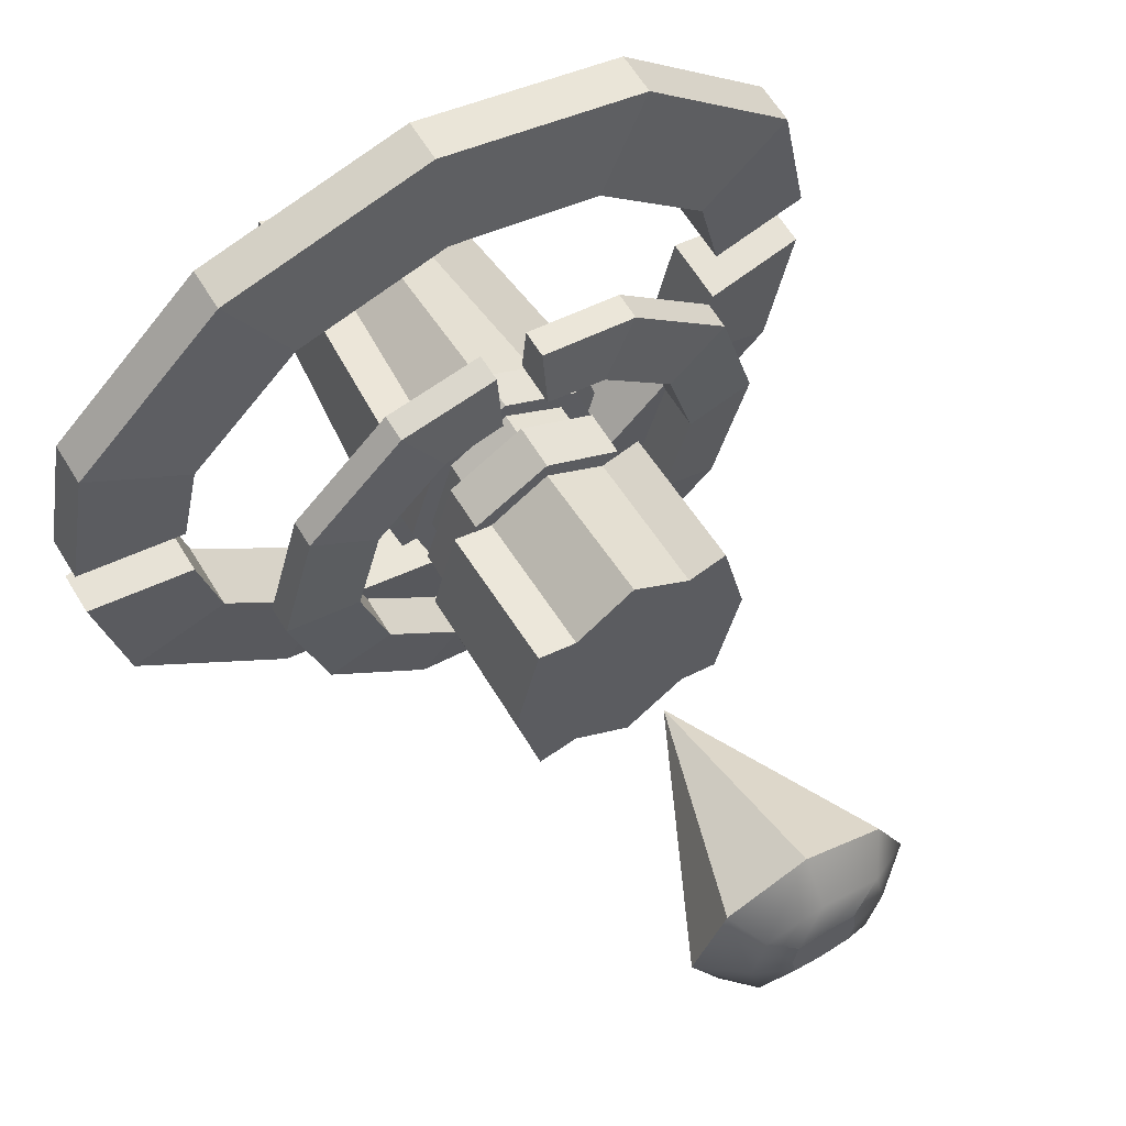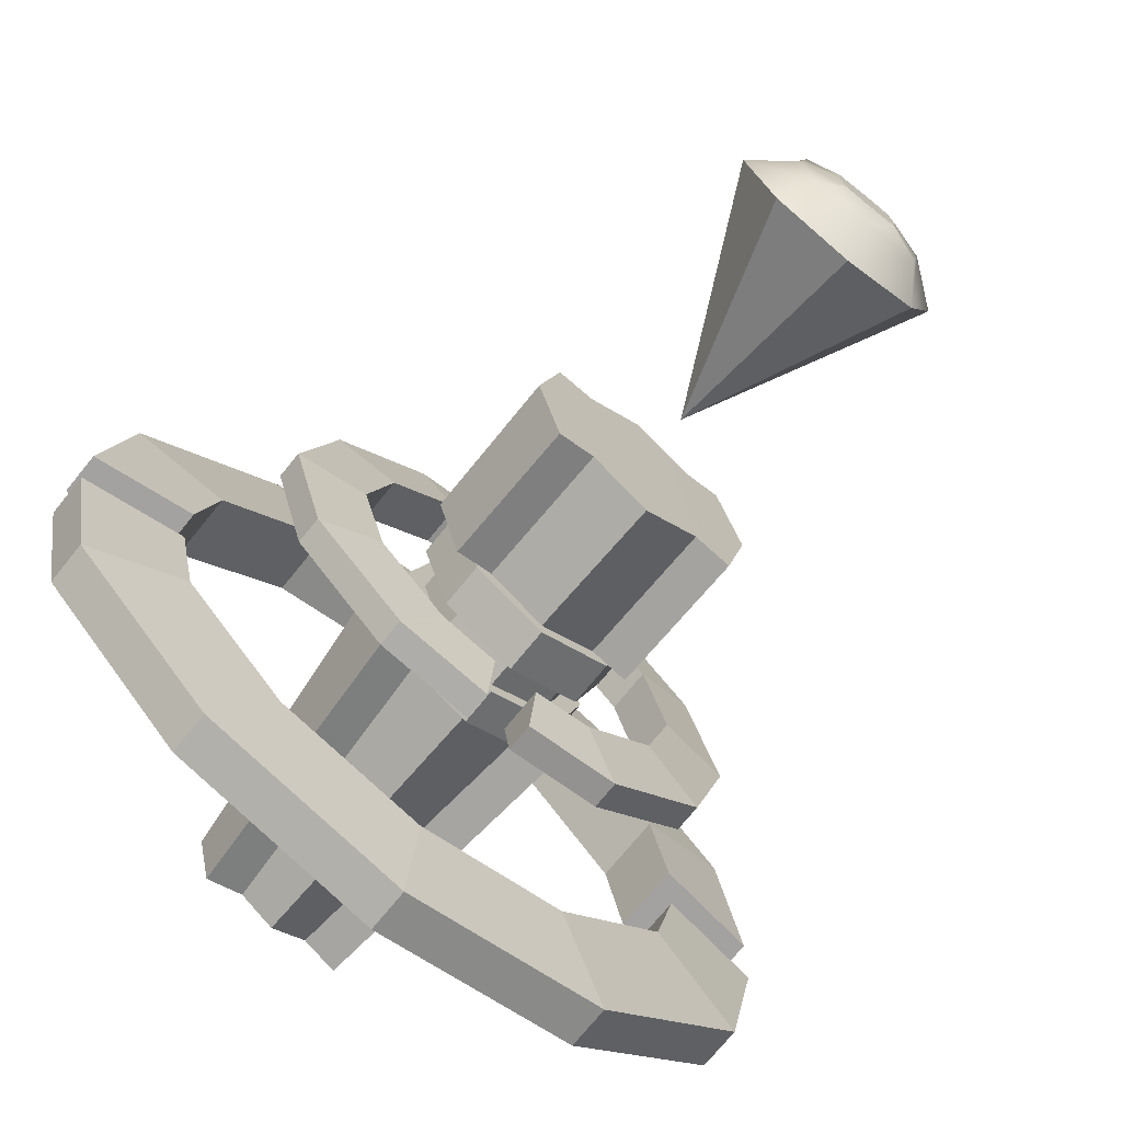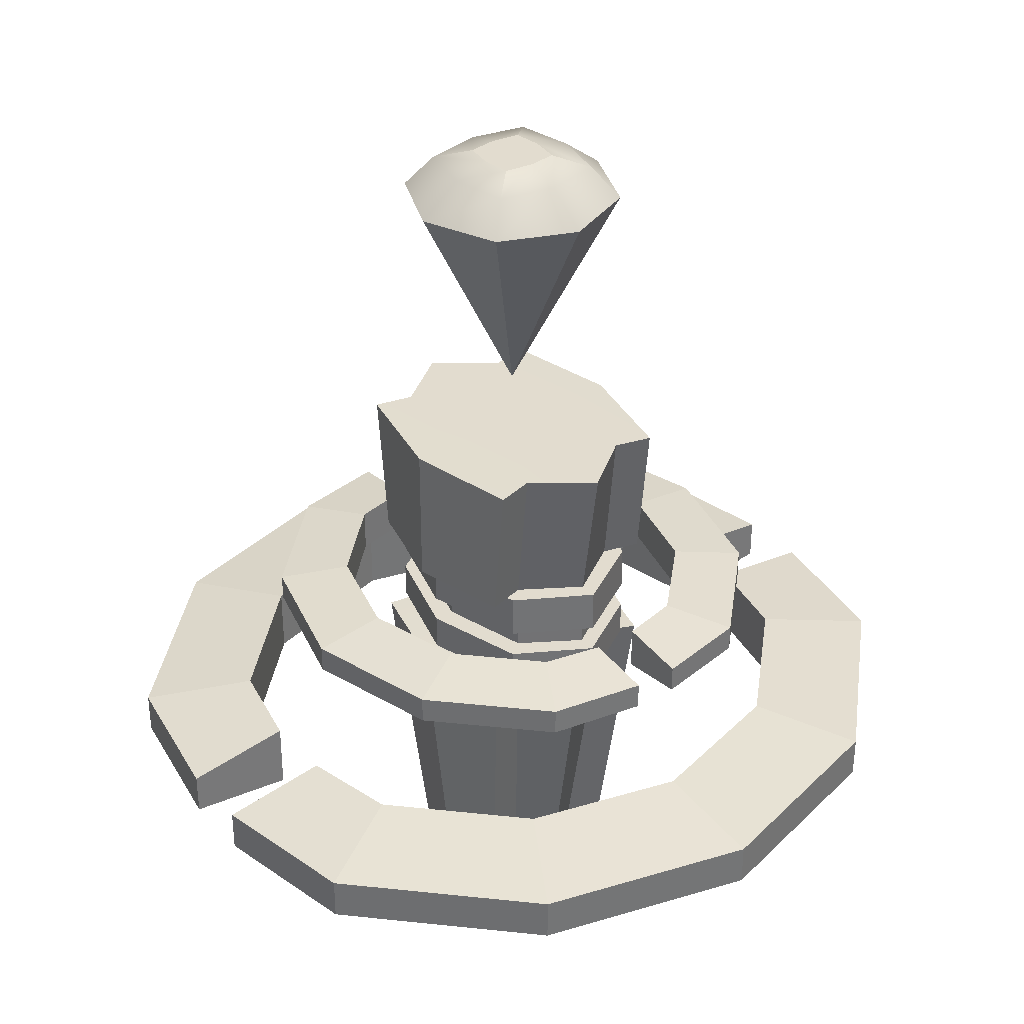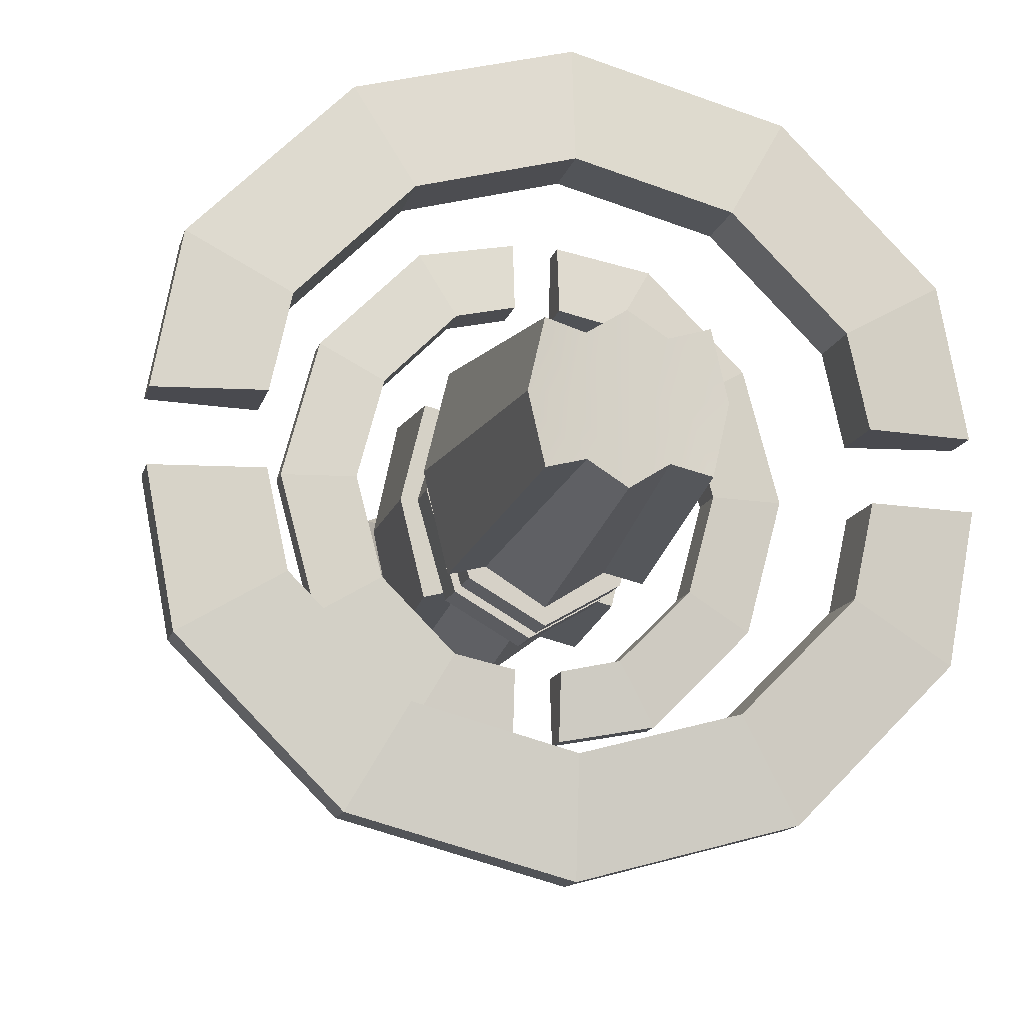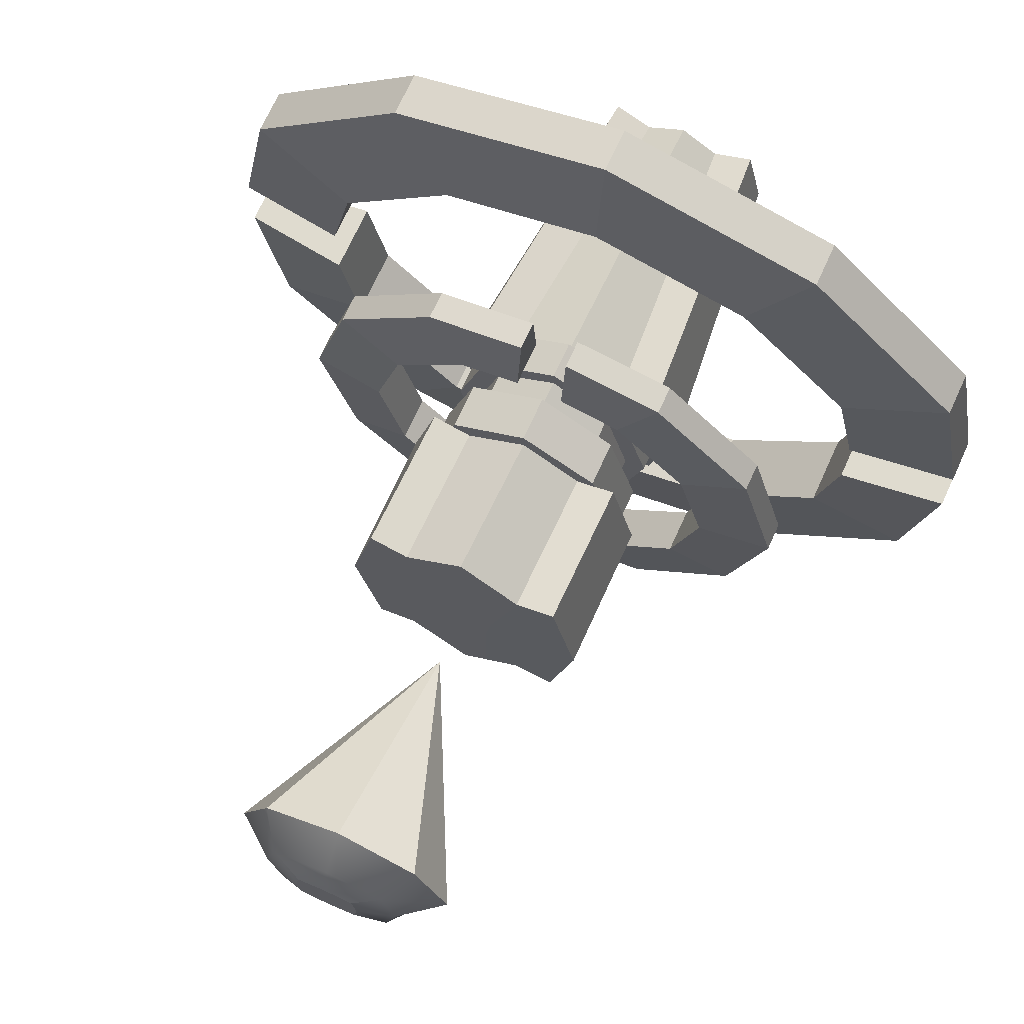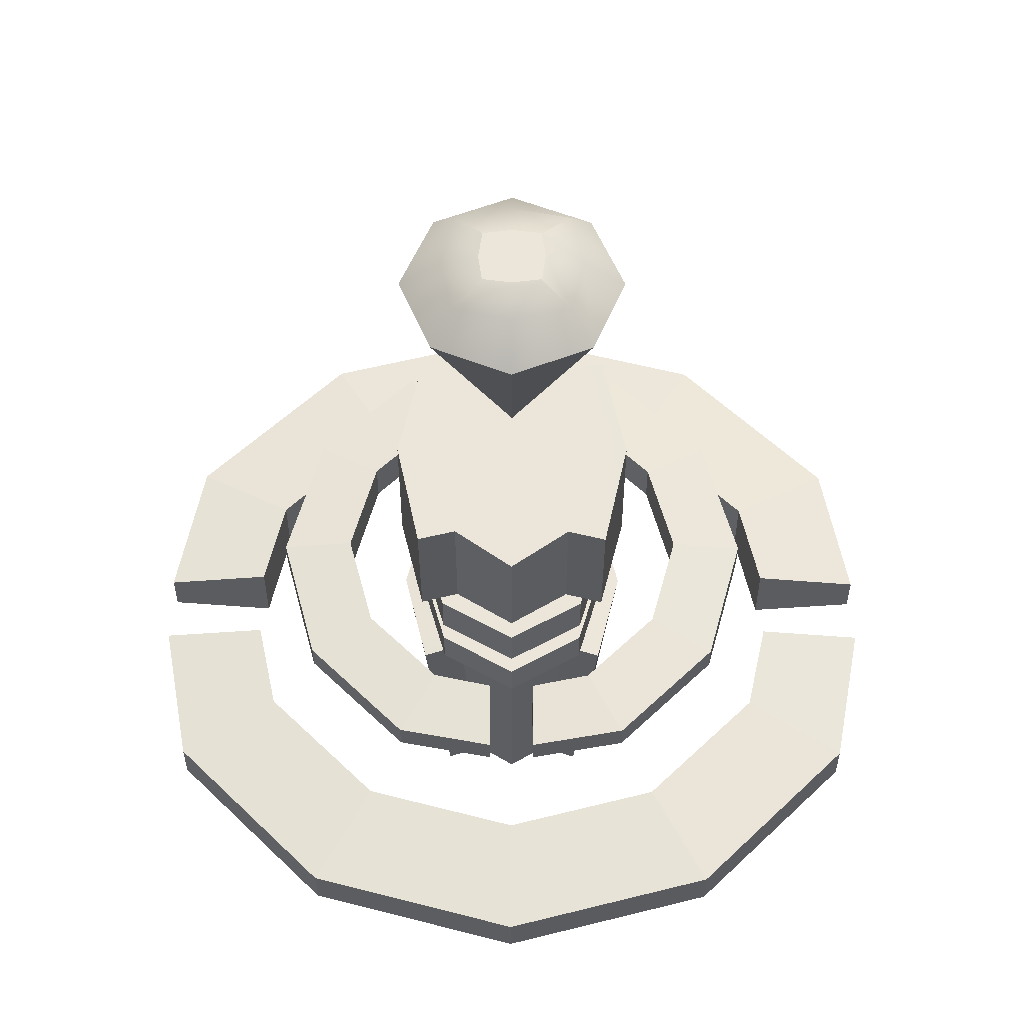
<metadata>
{"format":"obj","ext":"obj","renderer":"f3d","projection":"perspective","resolution":1024,"background":"white","views":[{"elev":63.0,"azim":148.6,"up":"+Z"},{"elev":-72.7,"azim":141.0,"up":"+Z"},{"elev":34.7,"azim":143.1,"up":"+Y"},{"elev":-13.6,"azim":-13.5,"up":"+Z"},{"elev":70.4,"azim":-155.6,"up":"+Z"},{"elev":56.0,"azim":-179.8,"up":"+Y"}]}
</metadata>
<code>
g default
v -70.71 775.2 -70.71
v 0 775.2 -100
v 70.71 775.2 -70.71
v 100 775.2 0
v 70.71 775.2 70.71
v 0 775.2 100
v -70.71 775.2 70.71
v -100 775.2 0
v 0 575.2 0
v -62.45 804 1e-06
v -51.59 804 -51.59
v -2e-06 804 -62.45
v -4e-06 804 62.45
v -51.59 804 51.59
v 62.45 804 0
v 51.59 804 51.59
v 51.59 804 -51.59
v -29.46 813.4 0
v -25.87 813.4 -25.87
v -7e-06 813.4 -3e-06
v -4e-06 813.4 -29.46
v -5e-06 813.4 29.46
v -25.87 813.4 25.87
v 29.46 813.4 -4e-06
v 25.87 813.4 25.87
v 25.87 813.4 -25.87
v 53.51 391.2 -81.34
v 0 391.2 -115
v -53.51 391.2 -81.34
v -75.68 391.2 1e-06
v -53.51 391.2 81.34
v 0 391.2 115
v 53.51 391.2 81.34
v 75.68 391.2 1e-06
v 53.51 524.1 -95.1
v 0 524.1 -134.5
v -53.51 524.1 -95.1
v -75.68 524.1 0
v -53.51 524.1 95.1
v 0 524.1 134.5
v 53.51 524.1 95.1
v 75.68 524.1 0
v 0 524.1 0
v 0 350.6 115
v 53.51 350.6 81.34
v -53.51 350.6 81.34
v -75.68 350.6 -4e-06
v -53.51 350.6 -81.34
v 0 350.6 -115
v 53.51 350.6 -81.34
v 75.68 350.6 -4e-06
v 0 325.6 115
v 53.51 325.6 81.34
v -53.51 325.6 81.34
v -75.68 325.6 -3e-06
v -53.51 325.6 -81.34
v 0 325.6 -115
v 53.51 325.6 -81.34
v 75.68 325.6 -3e-06
v 0 292 115
v 53.51 292 81.34
v -53.51 292 81.34
v -75.68 292 -1e-06
v -53.51 292 -81.34
v 0 292 -115
v 53.51 292 -81.34
v 75.68 292 -1e-06
v -1e-06 391.2 131.6
v 68.16 391.2 92.19
v -1e-06 350.6 131.6
v 68.16 350.6 92.19
v -68.16 391.2 92.19
v -68.16 350.6 92.19
v -94.56 391.2 1e-06
v -94.56 350.6 -4e-06
v -68.16 391.2 -92.19
v -68.16 350.6 -92.19
v 0 391.2 -131.6
v 0 350.6 -131.6
v 68.16 391.2 -92.19
v 68.16 350.6 -92.19
v 94.56 391.2 0
v 94.56 350.6 -4e-06
v 0 325.6 131.6
v 68.16 325.6 92.19
v 0 292 131.6
v 68.16 292 92.19
v -68.16 325.6 92.19
v -68.16 292 92.19
v -94.56 325.6 -3e-06
v -94.56 292 -1e-06
v -68.16 325.6 -92.19
v -68.16 292 -92.19
v 0 325.6 -131.6
v 0 292 -131.6
v 68.16 325.6 -92.19
v 68.16 292 -92.19
v 94.56 325.6 -3e-06
v 94.56 292 -1e-06
v 3e-06 22.1 73.24
v 34.07 22.1 51.79
v -34.07 22.1 51.79
v -48.18 22.1 1.6e-05
v -34.07 22.1 -51.79
v 3e-06 22.1 -73.24
v 34.07 22.1 -51.79
v 48.18 22.1 1.6e-05
v -88.32 390.8 -90.09
v -110.5 390.8 1e-06
v -110.5 523.7 0
v -88.32 523.7 -103.8
v -88.32 390.8 90.09
v -88.32 523.7 103.8
v 88.32 390.8 90.09
v 110.5 390.8 -2e-06
v 110.5 523.7 -3e-06
v 88.32 523.7 103.8
v 88.32 390.8 -90.09
v 88.32 523.7 -103.8
v -110.1 288.5 -1e-06
v -87.98 288.5 90.74
v -82.65 18.58 1.6e-05
v -68.54 18.58 61.18
v -87.98 288.5 -90.74
v -68.54 18.58 -61.18
v 110.1 288.5 -2e-06
v 87.98 288.5 -90.74
v 82.65 18.58 1.5e-05
v 68.54 18.58 -61.18
v 87.98 288.5 90.74
v 68.54 18.58 61.18
v -20.92 358.4 -166.8
v -75.12 358.4 -154.9
v -140.6 358.4 -89.43
v -164.5 358.4 0
v -140.6 358.4 89.43
v -75.12 358.4 154.9
v -20.92 358.4 166.8
v -20.92 350.7 -228.5
v -108.2 350.7 -212.2
v -197.8 350.7 -122.5
v -230.7 350.7 0
v -197.8 350.7 122.5
v -108.2 350.7 212.2
v -20.92 350.7 228.5
v -20.92 325.6 -228.5
v -108.2 325.6 -212.2
v -197.8 325.6 -122.5
v -230.7 325.6 0
v -197.8 325.6 122.5
v -108.2 325.6 212.2
v -20.92 325.6 228.5
v -20.92 317.9 -166.8
v -75.12 317.9 -154.9
v -140.6 317.9 -89.43
v -164.5 317.9 0
v -140.6 317.9 89.43
v -75.12 317.9 154.9
v -20.92 317.9 166.8
v 20.92 358.4 166.8
v 75.12 358.4 154.9
v 140.6 358.4 89.43
v 164.5 358.4 0
v 140.6 358.4 -89.43
v 75.12 358.4 -154.9
v 20.92 358.4 -166.8
v 20.92 350.7 228.5
v 108.2 350.7 212.2
v 197.8 350.7 122.5
v 230.7 350.7 0
v 197.8 350.7 -122.5
v 108.2 350.7 -212.2
v 20.92 350.7 -228.5
v 20.92 325.6 228.5
v 108.2 325.6 212.2
v 197.8 325.6 122.5
v 230.7 325.6 0
v 197.8 325.6 -122.5
v 108.2 325.6 -212.2
v 20.92 325.6 -228.5
v 20.92 317.9 166.8
v 75.12 317.9 154.9
v 140.6 317.9 89.43
v 164.5 317.9 0
v 140.6 317.9 -89.43
v 75.12 317.9 -154.9
v 20.92 317.9 -166.8
v 263.9 242.4 -33.11
v 245.1 242.4 -118.9
v 141.5 242.4 -222.4
v -1e-06 242.4 -260.4
v -141.5 242.4 -222.4
v -245.1 242.4 -118.9
v -263.9 242.4 -33.11
v 361.5 230.2 -33.11
v 335.7 230.2 -171.2
v 193.8 230.2 -313.1
v -1e-06 230.2 -365
v -193.8 230.2 -313.1
v -335.7 230.2 -171.2
v -361.5 230.2 -33.11
v 361.5 190.6 -33.11
v 335.7 190.6 -171.2
v 193.8 190.6 -313.1
v -1e-06 190.6 -365
v -193.8 190.6 -313.1
v -335.7 190.6 -171.2
v -361.5 190.6 -33.11
v 263.9 178.3 -33.11
v 245.1 178.3 -118.9
v 141.5 178.3 -222.4
v -1e-06 178.3 -260.4
v -141.5 178.3 -222.4
v -245.1 178.3 -118.9
v -263.9 178.3 -33.11
v -263.9 242.4 33.11
v -245.1 242.4 118.9
v -141.5 242.4 222.4
v -1e-06 242.4 260.4
v 141.5 242.4 222.4
v 245.1 242.4 118.9
v 263.9 242.4 33.11
v -361.5 230.2 33.11
v -335.7 230.2 171.2
v -193.8 230.2 313.1
v -1e-06 230.2 365
v 193.8 230.2 313.1
v 335.7 230.2 171.2
v 361.5 230.2 33.11
v -361.5 190.6 33.11
v -335.7 190.6 171.2
v -193.8 190.6 313.1
v -1e-06 190.6 365
v 193.8 190.6 313.1
v 335.7 190.6 171.2
v 361.5 190.6 33.11
v -263.9 178.3 33.11
v -245.1 178.3 118.9
v -141.5 178.3 222.4
v -1e-06 178.3 260.4
v 141.5 178.3 222.4
v 245.1 178.3 118.9
v 263.9 178.3 33.11
v 3e-06 22.1 1.9e-05
g Objective_Diamond1
f 19 18 20 21
f 1 2 9
f 2 3 9
f 3 4 9
f 4 5 9
f 5 6 9
f 6 7 9
f 7 8 9
f 8 1 9
f 22 20 18 23
f 24 20 22 25
f 21 20 24 26
f 1 8 10 11
f 2 1 11 12
f 8 7 14 10
f 7 6 13 14
f 6 5 16 13
f 5 4 15 16
f 4 3 17 15
f 3 2 12 17
f 11 10 18 19
f 12 11 19 21
f 10 14 23 18
f 14 13 22 23
f 13 16 25 22
f 16 15 24 25
f 15 17 26 24
f 17 12 21 26
f 27 28 36 35
f 28 29 37 36
f 108 109 110 111
f 109 112 113 110
f 31 32 40 39
f 32 33 41 40
f 114 115 116 117
f 115 118 119 116
f 103 244 100 102
f 43 36 37 38
f 43 38 39 40
f 43 40 41 42
f 43 42 35 36
f 69 68 70 71
f 68 72 73 70
f 72 74 75 73
f 74 76 77 75
f 76 78 79 77
f 78 80 81 79
f 80 82 83 81
f 82 69 71 83
f 44 52 53 45
f 54 52 44 46
f 55 54 46 47
f 56 55 47 48
f 57 56 48 49
f 58 57 49 50
f 59 58 50 51
f 53 59 51 45
f 85 84 86 87
f 84 88 89 86
f 88 90 91 89
f 90 92 93 91
f 92 94 95 93
f 94 96 97 95
f 96 98 99 97
f 98 85 87 99
f 33 32 68 69
f 44 45 71 70
f 32 31 72 68
f 46 44 70 73
f 31 30 74 72
f 47 46 73 75
f 30 29 76 74
f 48 47 75 77
f 29 28 78 76
f 49 48 77 79
f 28 27 80 78
f 50 49 79 81
f 27 34 82 80
f 51 50 81 83
f 34 33 69 82
f 45 51 83 71
f 53 52 84 85
f 60 61 87 86
f 52 54 88 84
f 62 60 86 89
f 54 55 90 88
f 63 62 89 91
f 55 56 92 90
f 64 63 91 93
f 56 57 94 92
f 65 64 93 95
f 57 58 96 94
f 66 65 95 97
f 58 59 98 96
f 67 66 97 99
f 59 53 85 98
f 61 67 99 87
f 61 60 100 101
f 60 62 102 100
f 121 120 122 123
f 120 124 125 122
f 64 65 105 104
f 65 66 106 105
f 127 126 128 129
f 126 130 131 128
f 29 30 109 108
f 38 37 111 110
f 37 29 108 111
f 30 31 112 109
f 31 39 113 112
f 39 38 110 113
f 33 34 115 114
f 42 41 117 116
f 41 33 114 117
f 34 27 118 115
f 27 35 119 118
f 35 42 116 119
f 62 63 120 121
f 103 102 123 122
f 102 62 121 123
f 63 64 124 120
f 64 104 125 124
f 104 103 122 125
f 66 67 126 127
f 107 106 129 128
f 106 66 127 129
f 67 61 130 126
f 61 101 131 130
f 101 107 128 131
f 133 132 139 140
f 134 133 140 141
f 135 134 141 142
f 136 135 142 143
f 137 136 143 144
f 138 137 144 145
f 140 139 146 147
f 141 140 147 148
f 142 141 148 149
f 143 142 149 150
f 144 143 150 151
f 145 144 151 152
f 147 146 153 154
f 148 147 154 155
f 149 148 155 156
f 150 149 156 157
f 151 150 157 158
f 152 151 158 159
f 134 155 154 133
f 135 156 155 134
f 136 157 156 135
f 137 158 157 136
f 153 146 139 132
f 152 159 138 145
f 137 138 159 158
f 132 133 154 153
f 161 160 167 168
f 162 161 168 169
f 163 162 169 170
f 164 163 170 171
f 165 164 171 172
f 166 165 172 173
f 168 167 174 175
f 169 168 175 176
f 170 169 176 177
f 171 170 177 178
f 172 171 178 179
f 173 172 179 180
f 175 174 181 182
f 176 175 182 183
f 177 176 183 184
f 178 177 184 185
f 179 178 185 186
f 180 179 186 187
f 162 183 182 161
f 163 184 183 162
f 164 185 184 163
f 165 186 185 164
f 181 174 167 160
f 180 187 166 173
f 165 166 187 186
f 160 161 182 181
f 189 188 195 196
f 190 189 196 197
f 191 190 197 198
f 192 191 198 199
f 193 192 199 200
f 194 193 200 201
f 196 195 202 203
f 197 196 203 204
f 198 197 204 205
f 199 198 205 206
f 200 199 206 207
f 201 200 207 208
f 203 202 209 210
f 204 203 210 211
f 205 204 211 212
f 206 205 212 213
f 207 206 213 214
f 208 207 214 215
f 190 211 210 189
f 191 212 211 190
f 192 213 212 191
f 193 214 213 192
f 209 202 195 188
f 208 215 194 201
f 193 194 215 214
f 188 189 210 209
f 217 216 223 224
f 218 217 224 225
f 219 218 225 226
f 220 219 226 227
f 221 220 227 228
f 222 221 228 229
f 224 223 230 231
f 225 224 231 232
f 226 225 232 233
f 227 226 233 234
f 228 227 234 235
f 229 228 235 236
f 231 230 237 238
f 232 231 238 239
f 233 232 239 240
f 234 233 240 241
f 235 234 241 242
f 236 235 242 243
f 218 239 238 217
f 219 240 239 218
f 220 241 240 219
f 221 242 241 220
f 237 230 223 216
f 236 243 222 229
f 221 222 243 242
f 216 217 238 237
f 101 100 244 107
f 105 244 103 104
f 107 244 105 106

</code>
